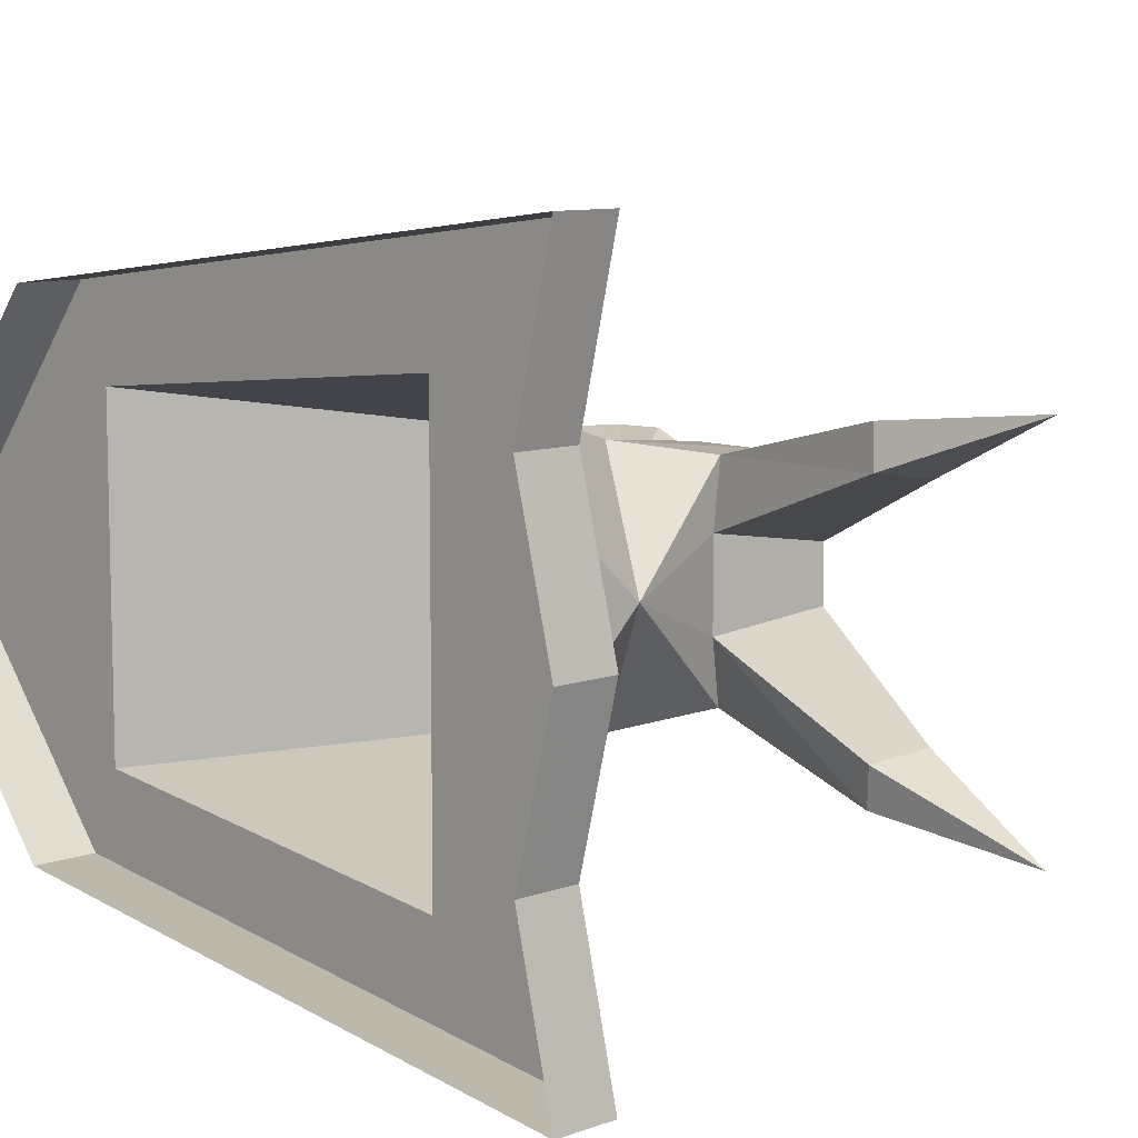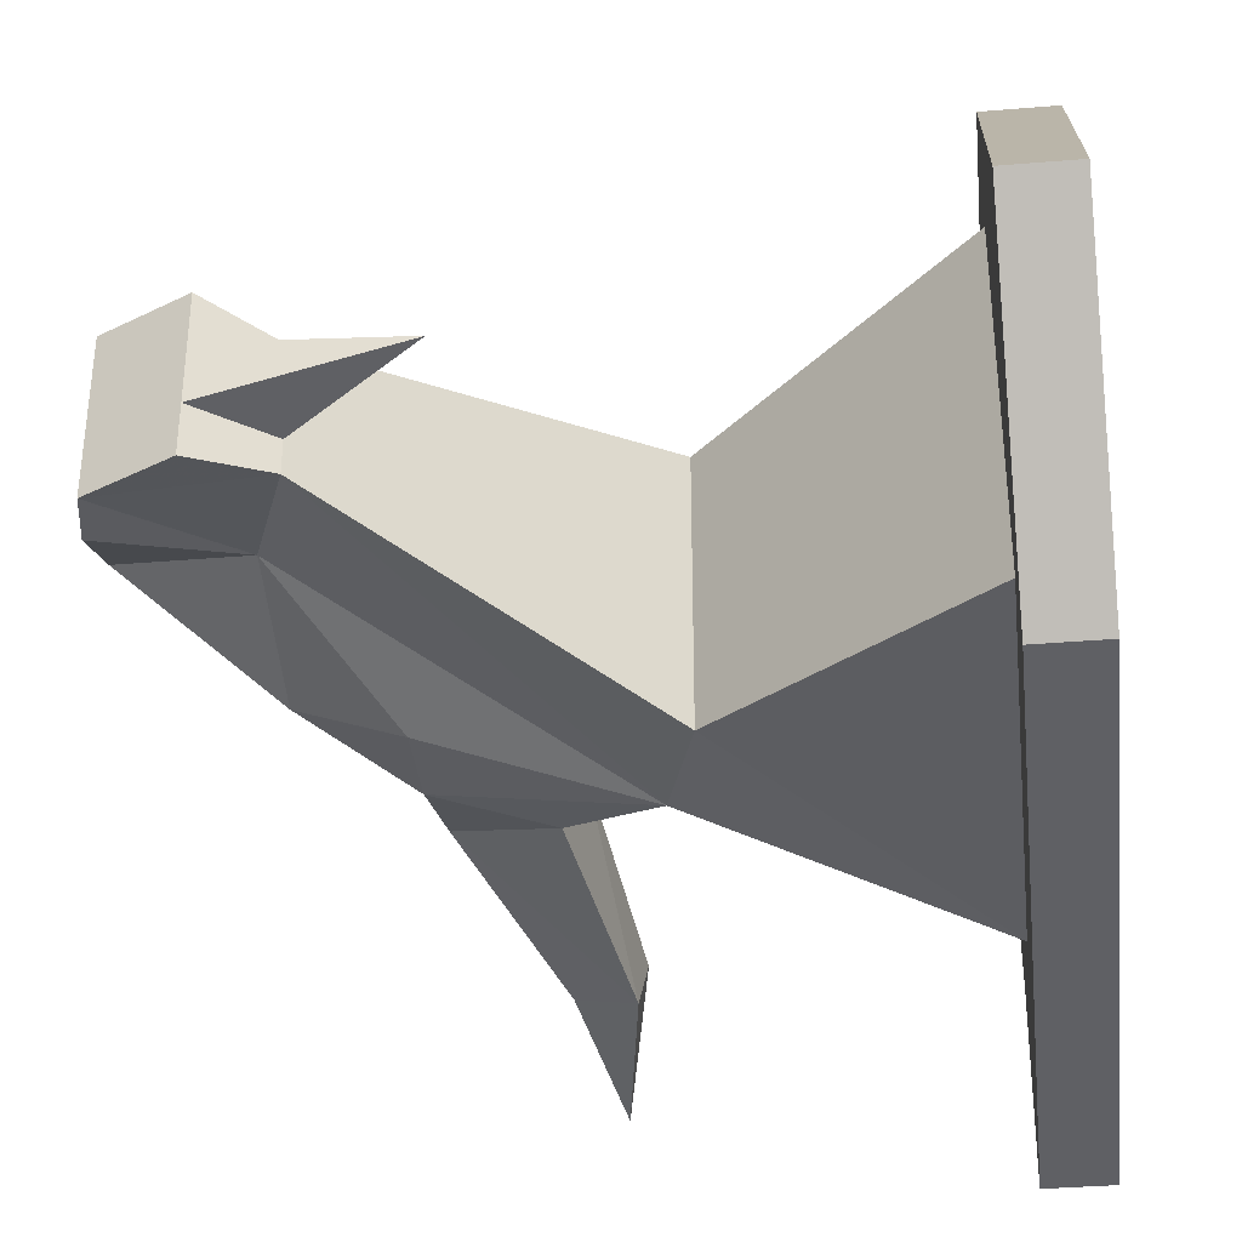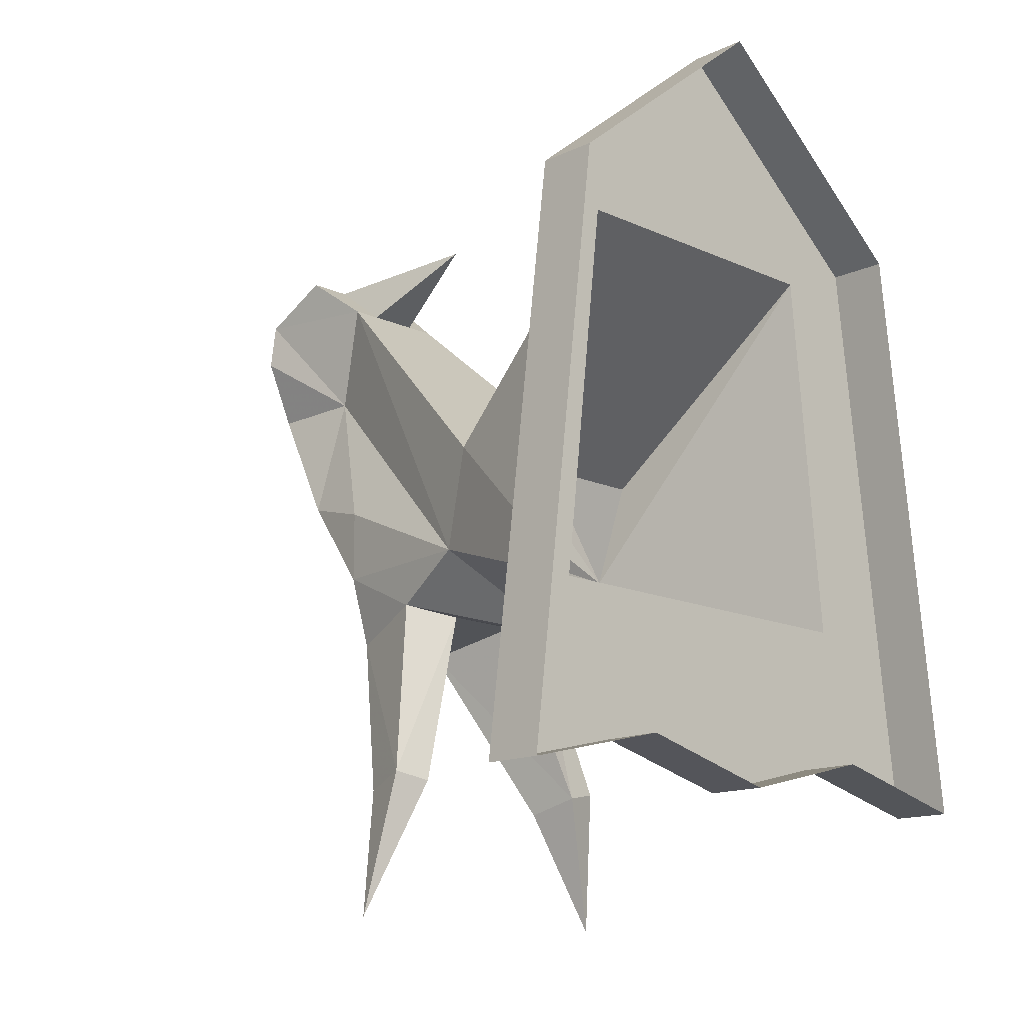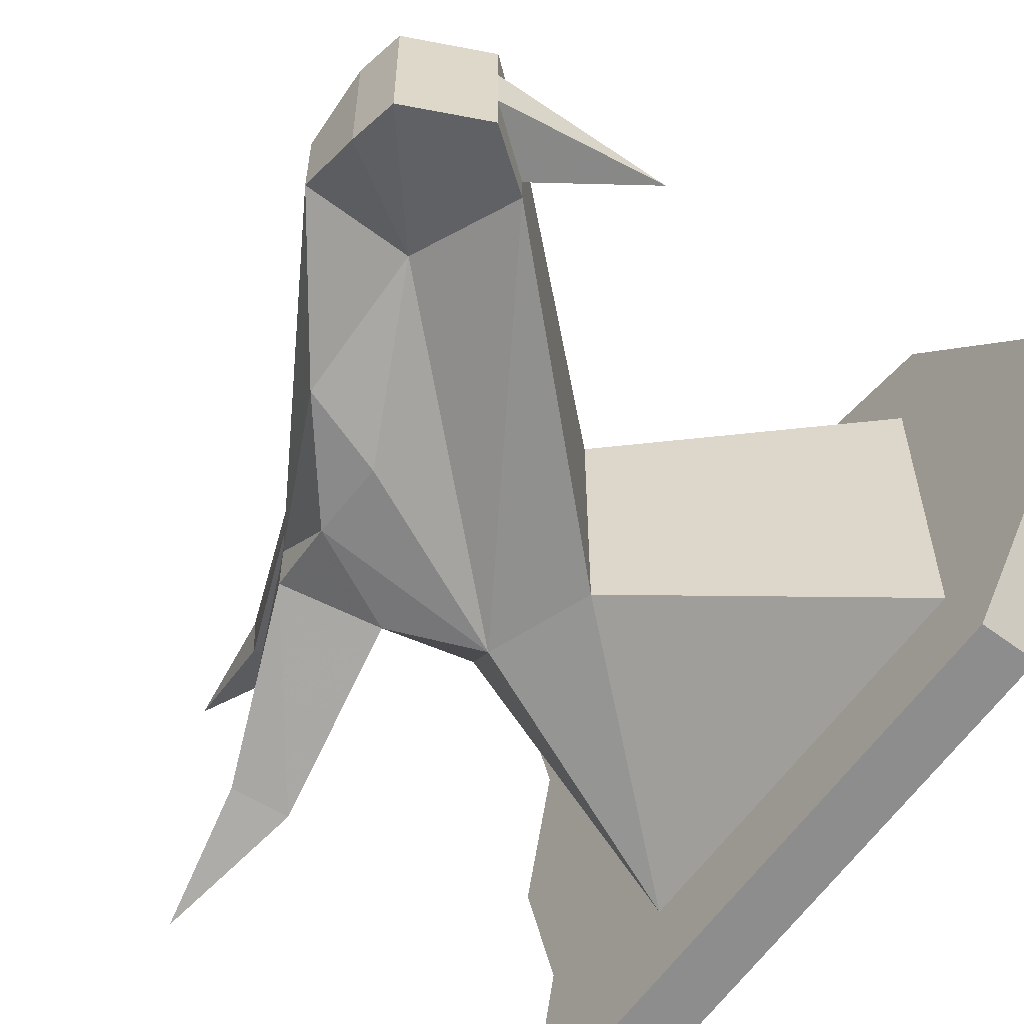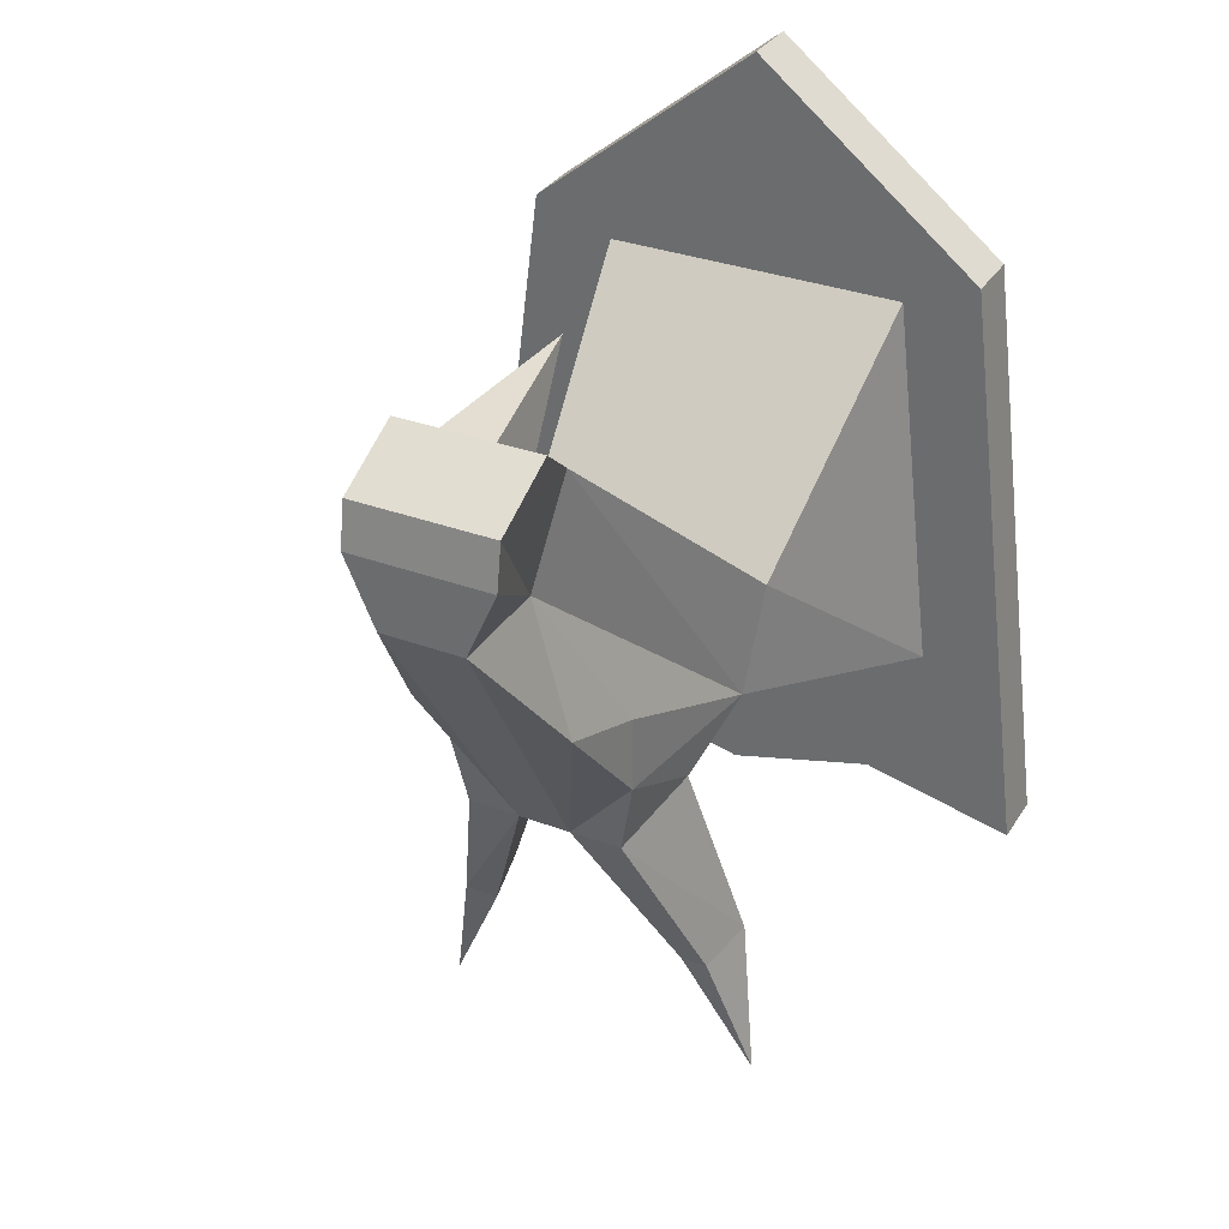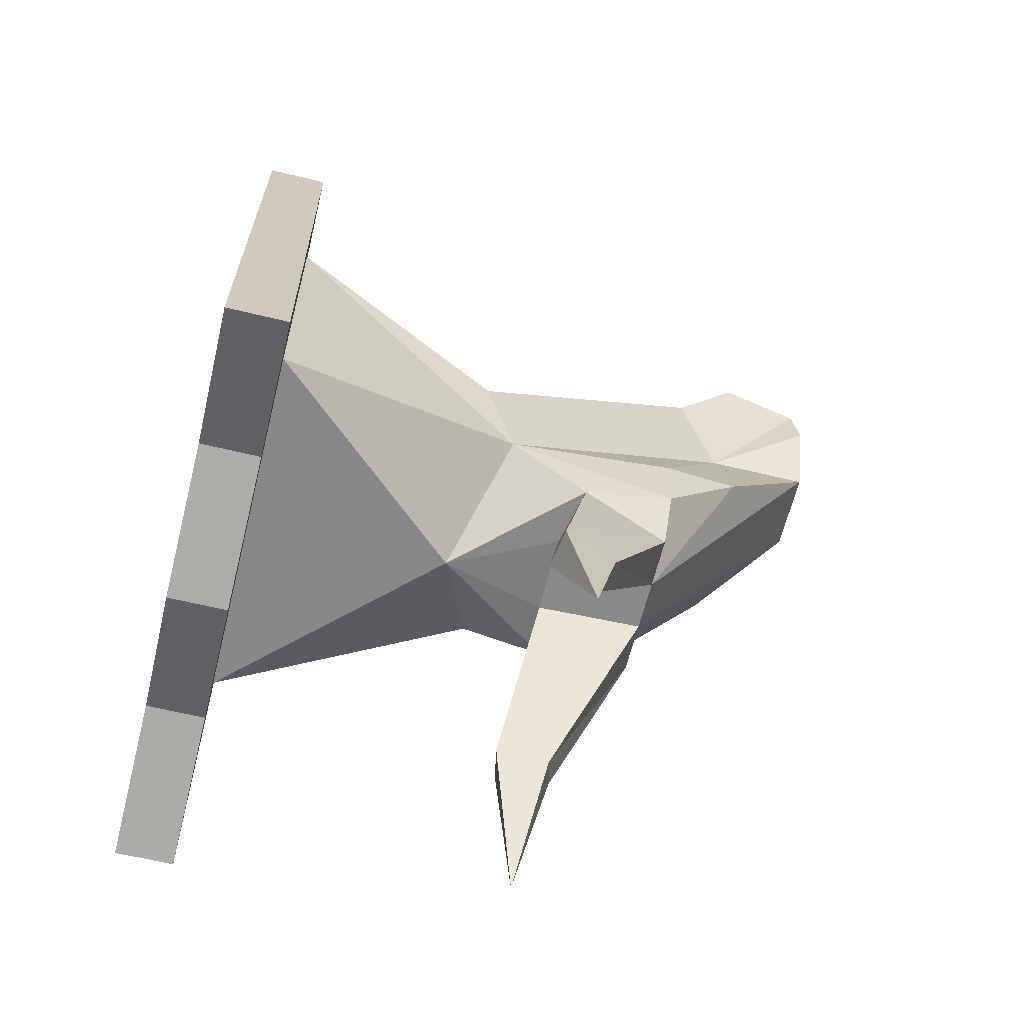
<metadata>
{"format":"obj","ext":"obj","renderer":"f3d","projection":"perspective","resolution":1024,"background":"white","views":[{"elev":9.2,"azim":-44.1,"up":"+Z"},{"elev":-36.3,"azim":-173.8,"up":"+Z"},{"elev":-14.4,"azim":-134.7,"up":"+Y"},{"elev":-58.6,"azim":142.2,"up":"+Z"},{"elev":32.5,"azim":117.4,"up":"+Y"},{"elev":-62.8,"azim":-13.8,"up":"+Y"}]}
</metadata>
<code>
o walldecor/dragons_head_1/straight
v -56 -197 -27
v -56 -197 25
v -56 -222 0
v -56 -217 -20
v -56 -222 -41
v -56 -146 -21
v -26 -172 -17
v -22 -186 -16
v -28 -197 0
v -22 -186 15
v -56 -146 20
v -56 -142 31
v -56 -222 41
v -56 -217 20
v -64 -222 0
v -64 -217 -20
v -64 -222 -41
v -64 -142 -31
v -56 -142 -31
v -26 -172 16
v -56 -117 0
v -64 -142 31
v -64 -222 41
v -64 -217 20
v -64 -117 0
v 1 -196 3
v 1 -196 10
v -9 -219 17
v -10 -220 13
v -17 -218 14
v -13 -193 5
v 1 -196 -4
v 27 -155 -6
v 27 -155 5
v 13 -173 10
v 2 -186 12
v -11 -192 13
v -16 -217 19
v -13 -237 21
v -13 -193 -6
v -17 -218 -15
v -10 -220 -14
v 1 -196 -11
v 2 -186 -13
v 13 -173 -11
v 13 -155 -6
v 27 -146 -10
v 27 -146 -4
v 27 -146 3
v 27 -146 9
v 13 -155 5
v 2 -176 12
v -9 -219 -18
v -16 -217 -20
v -11 -192 -14
v 2 -176 -13
v 8 -141 -8
v 26 -140 -10
v 26 -140 -4
v 26 -140 3
v 26 -140 9
v 8 -141 7
v -13 -237 -23
v 8 -141 -4
v 8 -141 3
v -6 -133 0
v 16 -135 -4
v 16 -135 3
v -26 -172 0
v 8 -141 0
v 16 -135 -10
v 16 -135 0
v 16 -135 9
f 1 2 3
f 1 3 4
f 1 4 5
f 1 5 6
f 1 6 7
f 1 7 8
f 1 8 9
f 1 9 2
f 2 9 10
f 2 10 11
f 2 11 12
f 2 12 13
f 2 13 14
f 2 14 3
f 3 14 15
f 3 15 16
f 3 16 4
f 4 16 5
f 5 16 17
f 5 17 18
f 5 18 19
f 5 19 6
f 6 19 11
f 6 11 20
f 6 20 7
f 19 21 12
f 19 12 11
f 12 22 23
f 12 23 13
f 13 23 14
f 14 23 24
f 14 24 15
f 21 25 22
f 21 22 12
f 19 18 25
f 19 25 21
f 26 27 28
f 26 28 29
f 26 29 30
f 26 30 31
f 26 31 32
f 26 32 33
f 26 33 34
f 26 34 35
f 26 35 36
f 26 36 27
f 27 36 37
f 27 37 38
f 27 38 28
f 28 38 39
f 28 39 29
f 29 39 30
f 30 39 38
f 30 38 37
f 30 37 31
f 31 37 9
f 31 9 40
f 31 40 32
f 32 40 41
f 32 41 42
f 32 42 43
f 32 43 44
f 32 44 45
f 32 45 33
f 33 45 46
f 33 46 47
f 33 47 48
f 33 48 49
f 33 49 34
f 34 49 50
f 34 50 51
f 34 51 35
f 35 51 52
f 35 52 36
f 36 52 10
f 36 10 37
f 37 10 9
f 42 53 43
f 43 53 54
f 43 54 55
f 43 55 44
f 44 55 8
f 44 8 56
f 44 56 45
f 45 56 46
f 46 56 8
f 46 8 57
f 46 57 58
f 46 58 47
f 47 58 48
f 48 58 59
f 48 59 49
f 49 59 60
f 49 60 50
f 50 60 61
f 50 61 51
f 51 61 62
f 51 62 10
f 51 10 52
f 54 41 40
f 54 40 55
f 55 40 9
f 55 9 8
f 63 42 41
f 63 41 54
f 63 54 53
f 63 53 42
f 64 65 66
f 64 66 67
f 64 67 65
f 65 67 68
f 65 68 66
f 66 68 67
f 69 10 20
f 69 20 62
f 69 62 70
f 69 70 7
f 69 7 8
f 8 7 57
f 57 7 70
f 57 70 71
f 57 71 58
f 58 71 59
f 59 71 72
f 59 72 60
f 60 72 61
f 61 72 73
f 61 73 62
f 62 73 72
f 62 72 70
f 70 72 71
f 62 20 10
f 10 20 11

</code>
